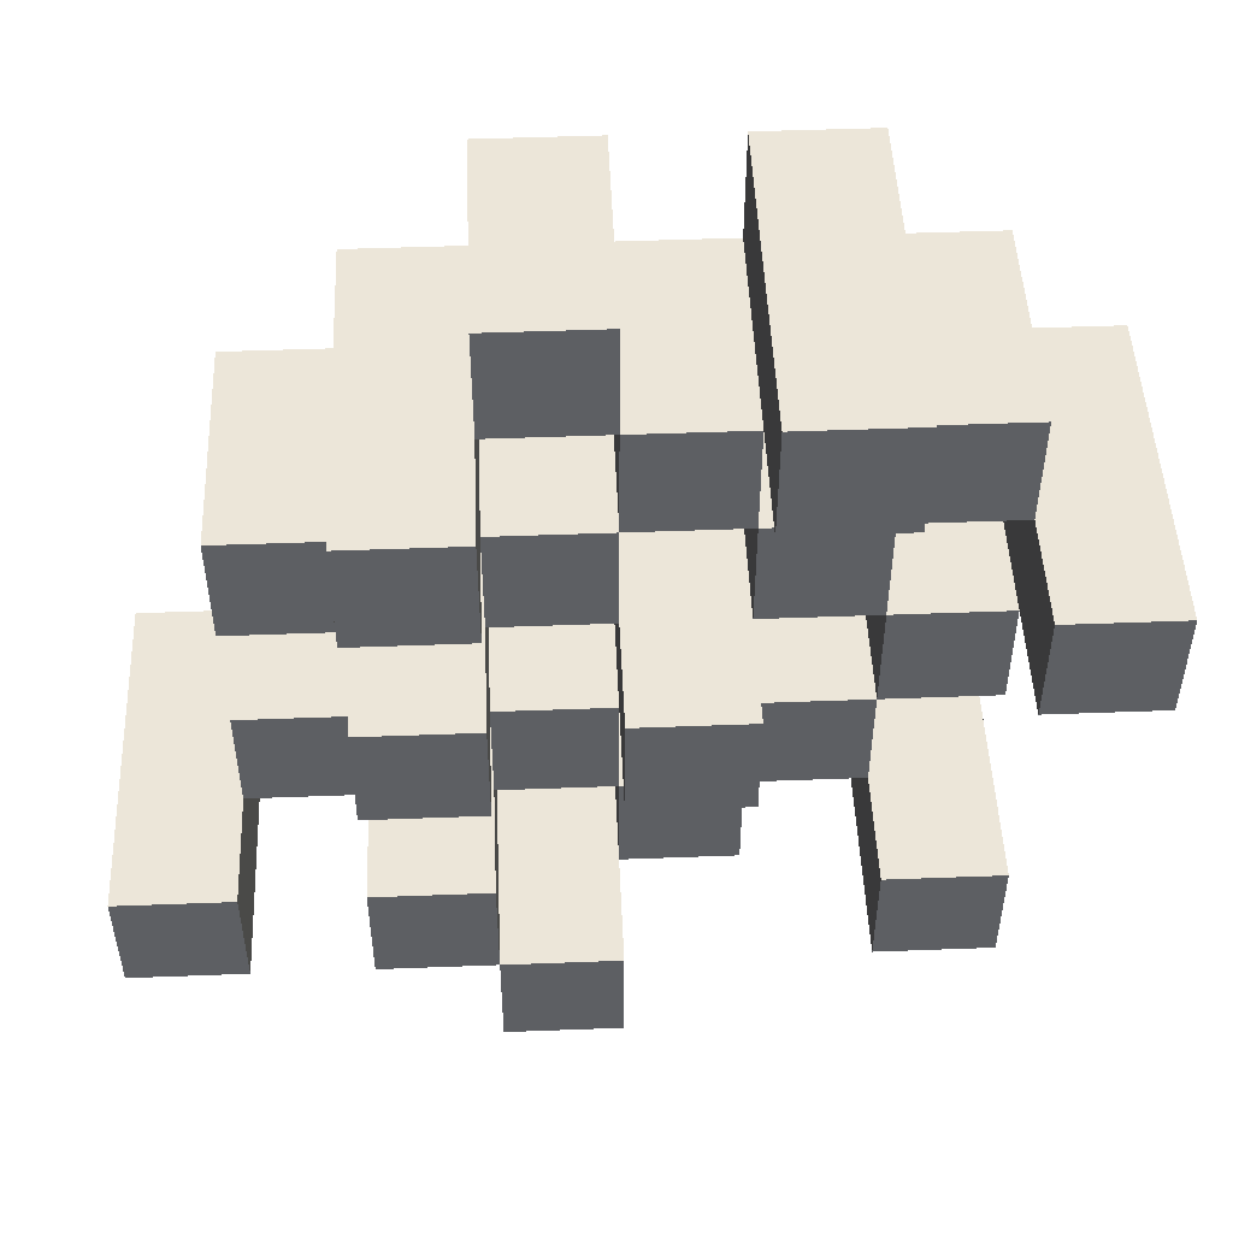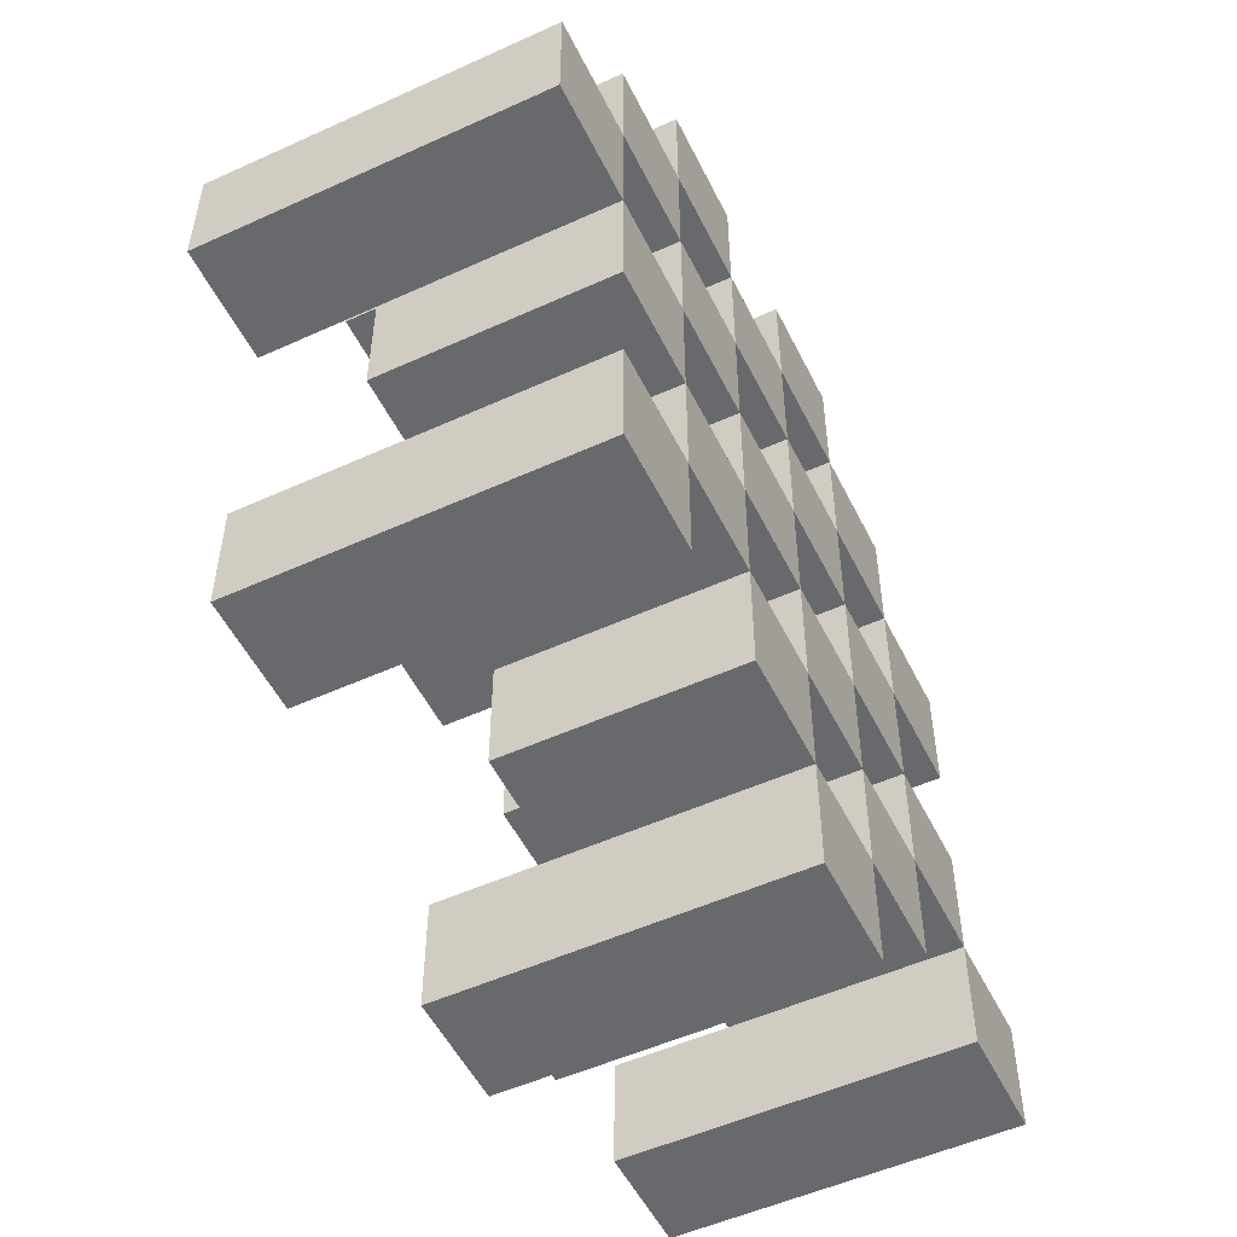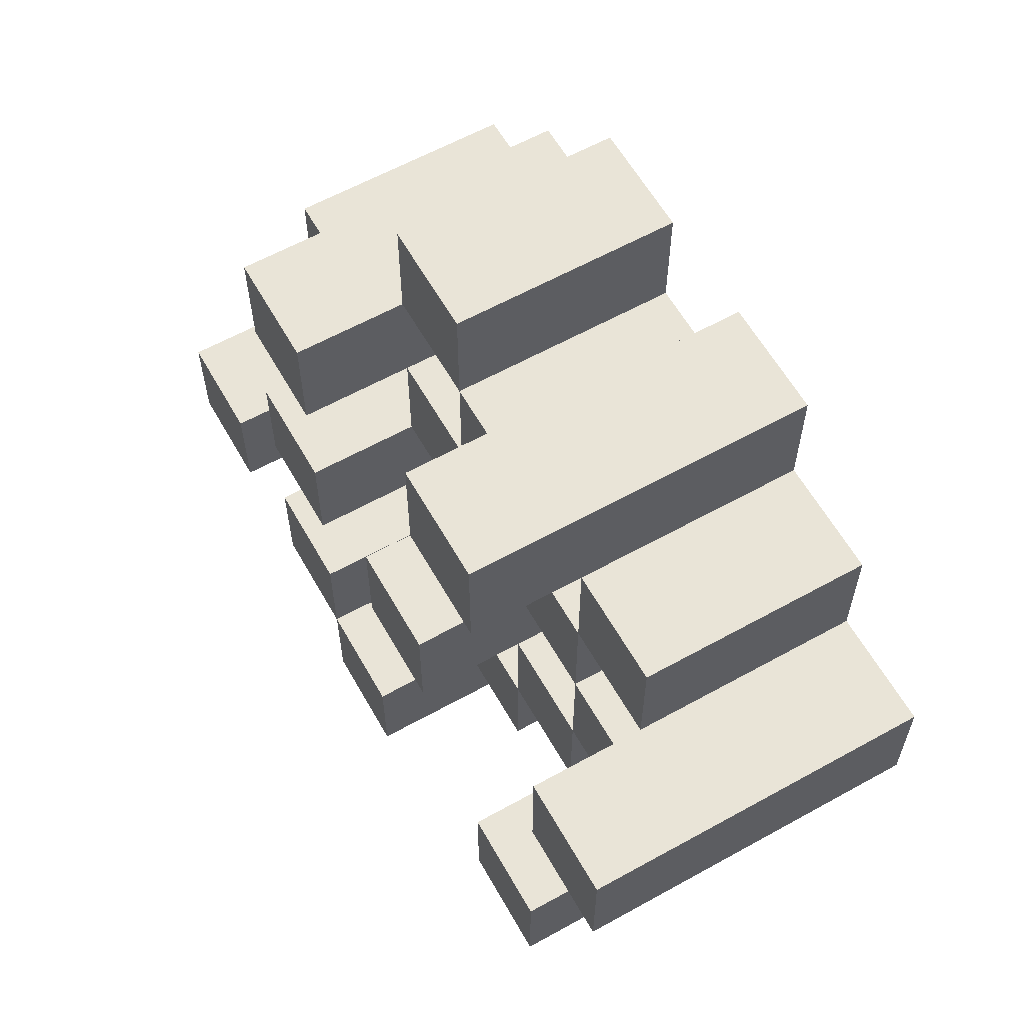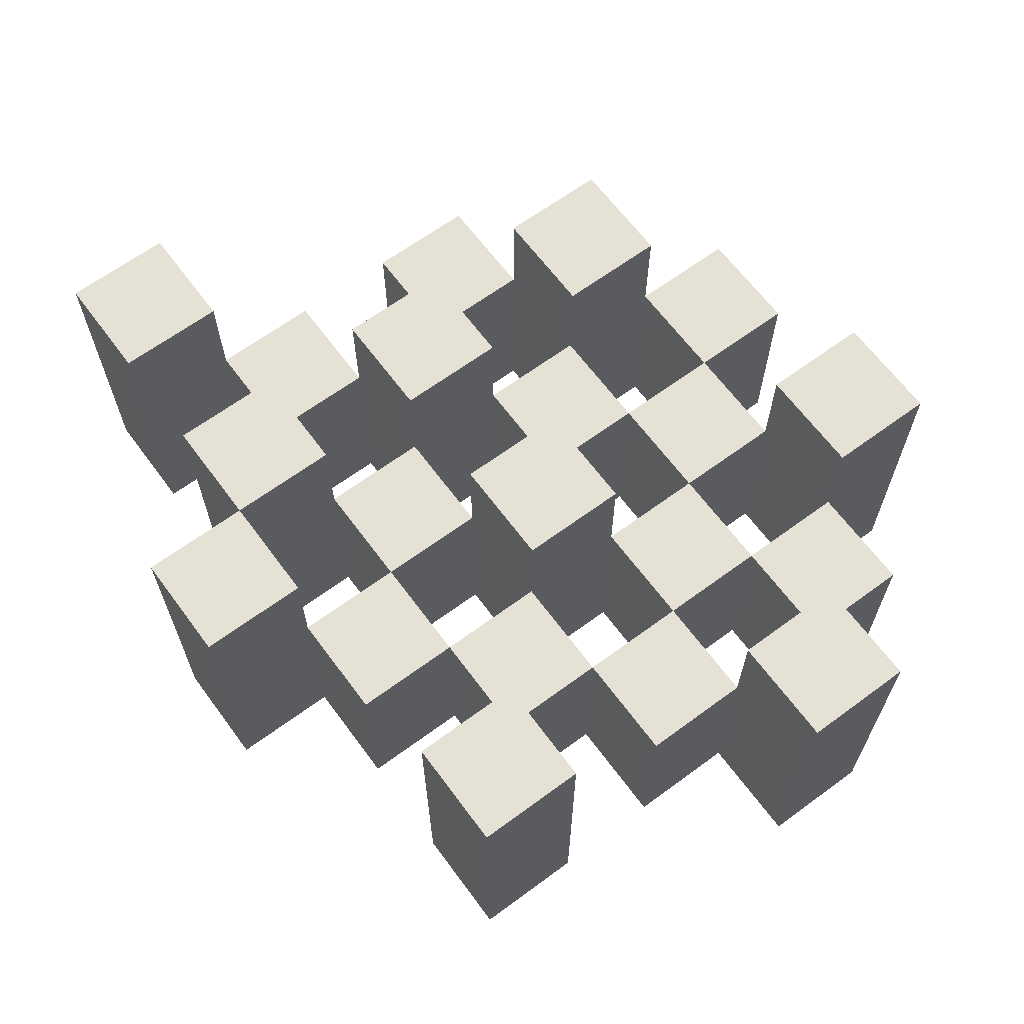
<metadata>
{"format":"obj","ext":"obj","renderer":"f3d","projection":"perspective","resolution":1024,"background":"white","views":[{"elev":49.2,"azim":177.6,"up":"+Z"},{"elev":-52.7,"azim":-64.0,"up":"+Z"},{"elev":60.9,"azim":-119.5,"up":"+Z"},{"elev":65.0,"azim":-126.5,"up":"+Y"}]}
</metadata>
<code>
o
v 7.5 0.9 38.4
v 7.5 0.9 38.3
v 7.5 1.2 38.4
v 7.5 1.2 38.3
v 7.6 0.9 38.5
v 7.6 0.9 38.4
v 7.6 0.9 38.3
v 7.6 0.9 38.2
v 7.6 0.9 38.1
v 7.6 0.9 38
v 7.6 1.1 38.5
v 7.6 1.1 38.4
v 7.6 1.1 38.3
v 7.6 1.1 38.2
v 7.6 1.2 38.1
v 7.6 1.2 38
v 7.7 0.9 38.6
v 7.7 0.9 38.5
v 7.7 0.9 38.4
v 7.7 0.9 38.3
v 7.7 0.9 38.2
v 7.7 0.9 38.1
v 7.7 1.1 38.5
v 7.7 1.1 38.4
v 7.7 1.1 38.3
v 7.7 1.1 38.2
v 7.7 1.1 38.1
v 7.7 1.2 38.6
v 7.7 1.2 38.5
v 7.8 0.9 38.5
v 7.8 0.9 38.4
v 7.8 0.9 38.3
v 7.8 0.9 38.2
v 7.8 0.9 38.1
v 7.8 0.9 38
v 7.8 1.1 38.5
v 7.8 1.1 38.4
v 7.8 1.1 38.3
v 7.8 1.1 38.2
v 7.8 1.1 38.1
v 7.8 1.1 38
v 7.8 1.2 38.3
v 7.8 1.2 38.2
v 7.9 0.9 38.6
v 7.9 0.9 38.5
v 7.9 0.9 38.4
v 7.9 0.9 38.3
v 7.9 0.9 38.2
v 7.9 0.9 38.1
v 7.9 0.9 38
v 7.9 0.9 37.9
v 7.9 1.1 38.6
v 7.9 1.1 38.5
v 7.9 1.1 38.4
v 7.9 1.1 38.3
v 7.9 1.1 38.2
v 7.9 1.1 38.1
v 7.9 1.1 38
v 7.9 1.2 38
v 7.9 1.2 37.9
v 8 0.9 38.5
v 8 0.9 38.4
v 8 0.9 38.3
v 8 0.9 38.2
v 8 0.9 38.1
v 8 0.9 38
v 8 1.1 38.5
v 8 1.1 38.4
v 8 1.1 38.3
v 8 1.1 38.2
v 8 1.1 38.1
v 8 1.2 38.5
v 8 1.2 38.4
v 8 1.2 38.3
v 8 1.2 38.2
v 8 1.2 38.1
v 8 1.2 38
v 8.1 0.9 38.4
v 8.1 0.9 38.3
v 8.1 0.9 38.2
v 8.1 0.9 38.1
v 8.1 1.1 38.4
v 8.1 1.1 38.3
v 8.1 1.1 38.2
v 8.1 1.1 38.1
v 8.2 0.9 38.1
v 8.2 0.9 38
v 8.2 1.1 38.1
v 8.2 1.2 38.1
v 8.2 1.2 38
v 7.6 0.9 38.4
v 7.6 0.9 38.3
v 7.6 1.1 38.4
v 7.6 1.1 38.3
v 7.6 1.2 38.4
v 7.6 1.2 38.3
v 7.7 0.9 38.5
v 7.7 0.9 38.4
v 7.7 0.9 38.3
v 7.7 0.9 38.2
v 7.7 0.9 38.1
v 7.7 0.9 38
v 7.7 1.1 38.5
v 7.7 1.1 38.4
v 7.7 1.1 38.3
v 7.7 1.1 38.2
v 7.7 1.1 38.1
v 7.7 1.2 38.1
v 7.7 1.2 38
v 7.8 0.9 38.6
v 7.8 0.9 38.5
v 7.8 0.9 38.4
v 7.8 0.9 38.3
v 7.8 0.9 38.2
v 7.8 0.9 38.1
v 7.8 1.1 38.5
v 7.8 1.1 38.4
v 7.8 1.1 38.3
v 7.8 1.1 38.2
v 7.8 1.1 38.1
v 7.8 1.2 38.6
v 7.8 1.2 38.5
v 7.9 0.9 38.5
v 7.9 0.9 38.4
v 7.9 0.9 38.3
v 7.9 0.9 38.2
v 7.9 0.9 38.1
v 7.9 0.9 38
v 7.9 1.1 38.5
v 7.9 1.1 38.4
v 7.9 1.1 38.3
v 7.9 1.1 38.2
v 7.9 1.1 38.1
v 7.9 1.1 38
v 7.9 1.2 38.3
v 7.9 1.2 38.2
v 8 0.9 38.6
v 8 0.9 38.5
v 8 0.9 38.4
v 8 0.9 38.3
v 8 0.9 38.2
v 8 0.9 38.1
v 8 0.9 38
v 8 0.9 37.9
v 8 1.1 38.6
v 8 1.1 38.5
v 8 1.1 38.4
v 8 1.1 38.3
v 8 1.1 38.2
v 8 1.1 38.1
v 8 1.2 38
v 8 1.2 37.9
v 8.1 0.9 38.5
v 8.1 0.9 38.4
v 8.1 0.9 38.3
v 8.1 0.9 38.2
v 8.1 0.9 38.1
v 8.1 0.9 38
v 8.1 1.1 38.4
v 8.1 1.1 38.3
v 8.1 1.1 38.2
v 8.1 1.1 38.1
v 8.1 1.2 38.5
v 8.1 1.2 38.4
v 8.1 1.2 38.3
v 8.1 1.2 38.2
v 8.1 1.2 38.1
v 8.1 1.2 38
v 8.2 0.9 38.4
v 8.2 0.9 38.3
v 8.2 0.9 38.2
v 8.2 0.9 38.1
v 8.2 1.1 38.4
v 8.2 1.1 38.3
v 8.2 1.1 38.2
v 8.2 1.1 38.1
v 8.3 0.9 38.1
v 8.3 0.9 38
v 8.3 1.2 38.1
v 8.3 1.2 38
v 7.7 0.9 38.6
v 7.7 1.2 38.6
v 7.8 0.9 38.6
v 7.8 1.2 38.6
v 7.9 0.9 38.6
v 7.9 1.1 38.6
v 8 0.9 38.6
v 8 1.1 38.6
v 7.6 0.9 38.5
v 7.6 1.1 38.5
v 7.7 0.9 38.5
v 7.7 1.1 38.5
v 7.8 0.9 38.5
v 7.8 1.1 38.5
v 7.9 0.9 38.5
v 7.9 1.1 38.5
v 8 0.9 38.5
v 8 1.1 38.5
v 8 1.2 38.5
v 8.1 0.9 38.5
v 8.1 1.2 38.5
v 7.5 0.9 38.4
v 7.5 1.2 38.4
v 7.6 0.9 38.4
v 7.6 1.1 38.4
v 7.6 1.2 38.4
v 7.7 0.9 38.4
v 7.7 1.1 38.4
v 7.8 0.9 38.4
v 7.8 1.1 38.4
v 7.9 0.9 38.4
v 7.9 1.1 38.4
v 8 0.9 38.4
v 8 1.1 38.4
v 8.1 0.9 38.4
v 8.1 1.1 38.4
v 8.2 0.9 38.4
v 8.2 1.1 38.4
v 7.6 0.9 38.3
v 7.6 1.1 38.3
v 7.7 0.9 38.3
v 7.7 1.1 38.3
v 7.8 0.9 38.3
v 7.8 1.1 38.3
v 7.8 1.2 38.3
v 7.9 0.9 38.3
v 7.9 1.1 38.3
v 7.9 1.2 38.3
v 8 0.9 38.3
v 8 1.1 38.3
v 8 1.2 38.3
v 8.1 0.9 38.3
v 8.1 1.1 38.3
v 8.1 1.2 38.3
v 7.7 0.9 38.2
v 7.7 1.1 38.2
v 7.8 0.9 38.2
v 7.8 1.1 38.2
v 7.9 0.9 38.2
v 7.9 1.1 38.2
v 8 0.9 38.2
v 8 1.1 38.2
v 8.1 0.9 38.2
v 8.1 1.1 38.2
v 8.2 0.9 38.2
v 8.2 1.1 38.2
v 7.6 0.9 38.1
v 7.6 1.2 38.1
v 7.7 0.9 38.1
v 7.7 1.1 38.1
v 7.7 1.2 38.1
v 7.8 0.9 38.1
v 7.8 1.1 38.1
v 7.9 0.9 38.1
v 7.9 1.1 38.1
v 8 0.9 38.1
v 8 1.1 38.1
v 8 1.2 38.1
v 8.1 0.9 38.1
v 8.1 1.1 38.1
v 8.1 1.2 38.1
v 8.2 0.9 38.1
v 8.2 1.1 38.1
v 8.2 1.2 38.1
v 8.3 0.9 38.1
v 8.3 1.2 38.1
v 7.9 0.9 38
v 7.9 1.1 38
v 7.9 1.2 38
v 8 0.9 38
v 8 1.2 38
v 7.7 0.9 38.5
v 7.7 1.1 38.5
v 7.7 1.2 38.5
v 7.8 0.9 38.5
v 7.8 1.1 38.5
v 7.8 1.2 38.5
v 7.9 0.9 38.5
v 7.9 1.1 38.5
v 8 0.9 38.5
v 8 1.1 38.5
v 7.6 0.9 38.4
v 7.6 1.1 38.4
v 7.7 0.9 38.4
v 7.7 1.1 38.4
v 7.8 0.9 38.4
v 7.8 1.1 38.4
v 7.9 0.9 38.4
v 7.9 1.1 38.4
v 8 0.9 38.4
v 8 1.1 38.4
v 8 1.2 38.4
v 8.1 0.9 38.4
v 8.1 1.1 38.4
v 8.1 1.2 38.4
v 7.5 0.9 38.3
v 7.5 1.2 38.3
v 7.6 0.9 38.3
v 7.6 1.1 38.3
v 7.6 1.2 38.3
v 7.7 0.9 38.3
v 7.7 1.1 38.3
v 7.8 0.9 38.3
v 7.8 1.1 38.3
v 7.9 0.9 38.3
v 7.9 1.1 38.3
v 8 0.9 38.3
v 8 1.1 38.3
v 8.1 0.9 38.3
v 8.1 1.1 38.3
v 8.2 0.9 38.3
v 8.2 1.1 38.3
v 7.6 0.9 38.2
v 7.6 1.1 38.2
v 7.7 0.9 38.2
v 7.7 1.1 38.2
v 7.8 0.9 38.2
v 7.8 1.1 38.2
v 7.8 1.2 38.2
v 7.9 0.9 38.2
v 7.9 1.1 38.2
v 7.9 1.2 38.2
v 8 0.9 38.2
v 8 1.1 38.2
v 8 1.2 38.2
v 8.1 0.9 38.2
v 8.1 1.1 38.2
v 8.1 1.2 38.2
v 7.7 0.9 38.1
v 7.7 1.1 38.1
v 7.8 0.9 38.1
v 7.8 1.1 38.1
v 7.9 0.9 38.1
v 7.9 1.1 38.1
v 8 0.9 38.1
v 8 1.1 38.1
v 8.1 0.9 38.1
v 8.1 1.1 38.1
v 8.2 0.9 38.1
v 8.2 1.1 38.1
v 7.6 0.9 38
v 7.6 1.2 38
v 7.7 0.9 38
v 7.7 1.2 38
v 7.8 0.9 38
v 7.8 1.1 38
v 7.9 0.9 38
v 7.9 1.1 38
v 8 0.9 38
v 8 1.2 38
v 8.1 0.9 38
v 8.1 1.2 38
v 8.2 0.9 38
v 8.2 1.2 38
v 8.3 0.9 38
v 8.3 1.2 38
v 7.9 0.9 37.9
v 7.9 1.2 37.9
v 8 0.9 37.9
v 8 1.2 37.9
v 7.7 0.9 38.6
v 7.8 0.9 38.6
v 7.9 0.9 38.6
v 8 0.9 38.6
v 7.6 0.9 38.5
v 7.7 0.9 38.5
v 7.8 0.9 38.5
v 7.9 0.9 38.5
v 8 0.9 38.5
v 8.1 0.9 38.5
v 7.5 0.9 38.4
v 7.6 0.9 38.4
v 7.7 0.9 38.4
v 7.8 0.9 38.4
v 7.9 0.9 38.4
v 8 0.9 38.4
v 8.1 0.9 38.4
v 8.2 0.9 38.4
v 7.5 0.9 38.3
v 7.6 0.9 38.3
v 7.7 0.9 38.3
v 7.8 0.9 38.3
v 7.9 0.9 38.3
v 8 0.9 38.3
v 8.1 0.9 38.3
v 8.2 0.9 38.3
v 7.6 0.9 38.2
v 7.7 0.9 38.2
v 7.8 0.9 38.2
v 7.9 0.9 38.2
v 8 0.9 38.2
v 8.1 0.9 38.2
v 8.2 0.9 38.2
v 7.6 0.9 38.1
v 7.7 0.9 38.1
v 7.8 0.9 38.1
v 7.9 0.9 38.1
v 8 0.9 38.1
v 8.1 0.9 38.1
v 8.2 0.9 38.1
v 8.3 0.9 38.1
v 7.6 0.9 38
v 7.7 0.9 38
v 7.8 0.9 38
v 7.9 0.9 38
v 8 0.9 38
v 8.1 0.9 38
v 8.2 0.9 38
v 8.3 0.9 38
v 7.9 0.9 37.9
v 8 0.9 37.9
v 7.9 1.1 38.6
v 8 1.1 38.6
v 7.6 1.1 38.5
v 7.7 1.1 38.5
v 7.8 1.1 38.5
v 7.9 1.1 38.5
v 8 1.1 38.5
v 7.6 1.1 38.4
v 7.7 1.1 38.4
v 7.8 1.1 38.4
v 7.9 1.1 38.4
v 8 1.1 38.4
v 8.1 1.1 38.4
v 8.2 1.1 38.4
v 7.6 1.1 38.3
v 7.7 1.1 38.3
v 7.8 1.1 38.3
v 7.9 1.1 38.3
v 8 1.1 38.3
v 8.1 1.1 38.3
v 8.2 1.1 38.3
v 7.6 1.1 38.2
v 7.7 1.1 38.2
v 7.8 1.1 38.2
v 7.9 1.1 38.2
v 8 1.1 38.2
v 8.1 1.1 38.2
v 8.2 1.1 38.2
v 7.7 1.1 38.1
v 7.8 1.1 38.1
v 7.9 1.1 38.1
v 8 1.1 38.1
v 8.1 1.1 38.1
v 8.2 1.1 38.1
v 7.8 1.1 38
v 7.9 1.1 38
v 7.7 1.2 38.6
v 7.8 1.2 38.6
v 7.7 1.2 38.5
v 7.8 1.2 38.5
v 8 1.2 38.5
v 8.1 1.2 38.5
v 7.5 1.2 38.4
v 7.6 1.2 38.4
v 8 1.2 38.4
v 8.1 1.2 38.4
v 7.5 1.2 38.3
v 7.6 1.2 38.3
v 7.8 1.2 38.3
v 7.9 1.2 38.3
v 8 1.2 38.3
v 8.1 1.2 38.3
v 7.8 1.2 38.2
v 7.9 1.2 38.2
v 8 1.2 38.2
v 8.1 1.2 38.2
v 7.6 1.2 38.1
v 7.7 1.2 38.1
v 8 1.2 38.1
v 8.1 1.2 38.1
v 8.2 1.2 38.1
v 8.3 1.2 38.1
v 7.6 1.2 38
v 7.7 1.2 38
v 7.9 1.2 38
v 8 1.2 38
v 8.1 1.2 38
v 8.2 1.2 38
v 8.3 1.2 38
v 7.9 1.2 37.9
v 8 1.2 37.9
f 3 2 1
f 4 2 3
f 11 6 5
f 12 6 11
f 13 8 7
f 14 8 13
f 15 10 9
f 16 10 15
f 23 18 17
f 24 20 19
f 25 20 24
f 26 22 21
f 27 22 26
f 28 23 17
f 29 23 28
f 36 31 30
f 37 31 36
f 38 33 32
f 39 33 38
f 40 35 34
f 41 35 40
f 42 39 38
f 43 39 42
f 52 45 44
f 53 45 52
f 54 47 46
f 55 47 54
f 56 49 48
f 57 49 56
f 58 51 50
f 59 51 58
f 60 51 59
f 67 62 61
f 68 62 67
f 69 64 63
f 70 64 69
f 71 66 65
f 72 68 67
f 73 68 72
f 74 70 69
f 75 70 74
f 76 66 71
f 77 66 76
f 82 79 78
f 83 79 82
f 84 81 80
f 85 81 84
f 88 87 86
f 89 87 88
f 90 87 89
f 91 92 93
f 93 92 94
f 93 94 95
f 95 94 96
f 97 98 103
f 103 98 104
f 99 100 105
f 105 100 106
f 101 102 107
f 107 102 108
f 108 102 109
f 110 111 116
f 112 113 117
f 117 113 118
f 114 115 119
f 119 115 120
f 110 116 121
f 121 116 122
f 123 124 129
f 129 124 130
f 125 126 131
f 131 126 132
f 127 128 133
f 133 128 134
f 131 132 135
f 135 132 136
f 137 138 145
f 145 138 146
f 139 140 147
f 147 140 148
f 141 142 149
f 149 142 150
f 143 144 151
f 151 144 152
f 153 154 159
f 155 156 160
f 160 156 161
f 157 158 162
f 153 159 163
f 163 159 164
f 160 161 165
f 165 161 166
f 162 158 167
f 167 158 168
f 169 170 173
f 173 170 174
f 171 172 175
f 175 172 176
f 177 178 179
f 179 178 180
f 183 182 181
f 184 182 183
f 187 186 185
f 188 186 187
f 191 190 189
f 192 190 191
f 195 194 193
f 196 194 195
f 200 198 197
f 200 199 198
f 201 199 200
f 204 203 202
f 205 203 204
f 206 203 205
f 209 208 207
f 210 208 209
f 213 212 211
f 214 212 213
f 217 216 215
f 218 216 217
f 221 220 219
f 222 220 221
f 226 224 223
f 226 225 224
f 227 225 226
f 228 225 227
f 232 230 229
f 232 231 230
f 233 231 232
f 234 231 233
f 237 236 235
f 238 236 237
f 241 240 239
f 242 240 241
f 245 244 243
f 246 244 245
f 249 248 247
f 250 248 249
f 251 248 250
f 254 253 252
f 255 253 254
f 259 257 256
f 259 258 257
f 260 258 259
f 261 258 260
f 265 263 262
f 265 264 263
f 266 264 265
f 270 268 267
f 270 269 268
f 271 269 270
f 272 273 275
f 273 274 275
f 275 274 276
f 276 274 277
f 278 279 280
f 280 279 281
f 282 283 284
f 284 283 285
f 286 287 288
f 288 287 289
f 290 291 293
f 291 292 293
f 293 292 294
f 294 292 295
f 296 297 298
f 298 297 299
f 299 297 300
f 301 302 303
f 303 302 304
f 305 306 307
f 307 306 308
f 309 310 311
f 311 310 312
f 313 314 315
f 315 314 316
f 317 318 320
f 318 319 320
f 320 319 321
f 321 319 322
f 323 324 326
f 324 325 326
f 326 325 327
f 327 325 328
f 329 330 331
f 331 330 332
f 333 334 335
f 335 334 336
f 337 338 339
f 339 338 340
f 341 342 343
f 343 342 344
f 345 346 347
f 347 346 348
f 349 350 351
f 351 350 352
f 353 354 355
f 355 354 356
f 357 358 359
f 359 358 360
f 366 362 361
f 367 362 366
f 368 364 363
f 369 364 368
f 372 366 365
f 373 366 372
f 374 368 367
f 375 368 374
f 376 370 369
f 377 370 376
f 379 372 371
f 380 372 379
f 381 374 373
f 382 374 381
f 383 376 375
f 384 376 383
f 385 378 377
f 386 378 385
f 387 381 380
f 388 381 387
f 389 383 382
f 390 383 389
f 391 385 384
f 392 385 391
f 395 389 388
f 396 389 395
f 397 391 390
f 398 391 397
f 399 393 392
f 400 393 399
f 402 395 394
f 403 395 402
f 404 397 396
f 405 397 404
f 406 399 398
f 407 399 406
f 408 401 400
f 409 401 408
f 410 406 405
f 411 406 410
f 412 413 417
f 417 413 418
f 414 415 419
f 419 415 420
f 416 417 421
f 421 417 422
f 420 421 427
f 427 421 428
f 422 423 429
f 429 423 430
f 424 425 431
f 431 425 432
f 426 427 433
f 433 427 434
f 434 435 440
f 440 435 441
f 436 437 442
f 442 437 443
f 438 439 444
f 444 439 445
f 441 442 446
f 446 442 447
f 448 449 450
f 450 449 451
f 452 453 456
f 456 453 457
f 454 455 458
f 458 455 459
f 460 461 464
f 464 461 465
f 462 463 466
f 466 463 467
f 468 469 474
f 474 469 475
f 470 471 477
f 477 471 478
f 472 473 479
f 479 473 480
f 476 477 481
f 481 477 482

</code>
